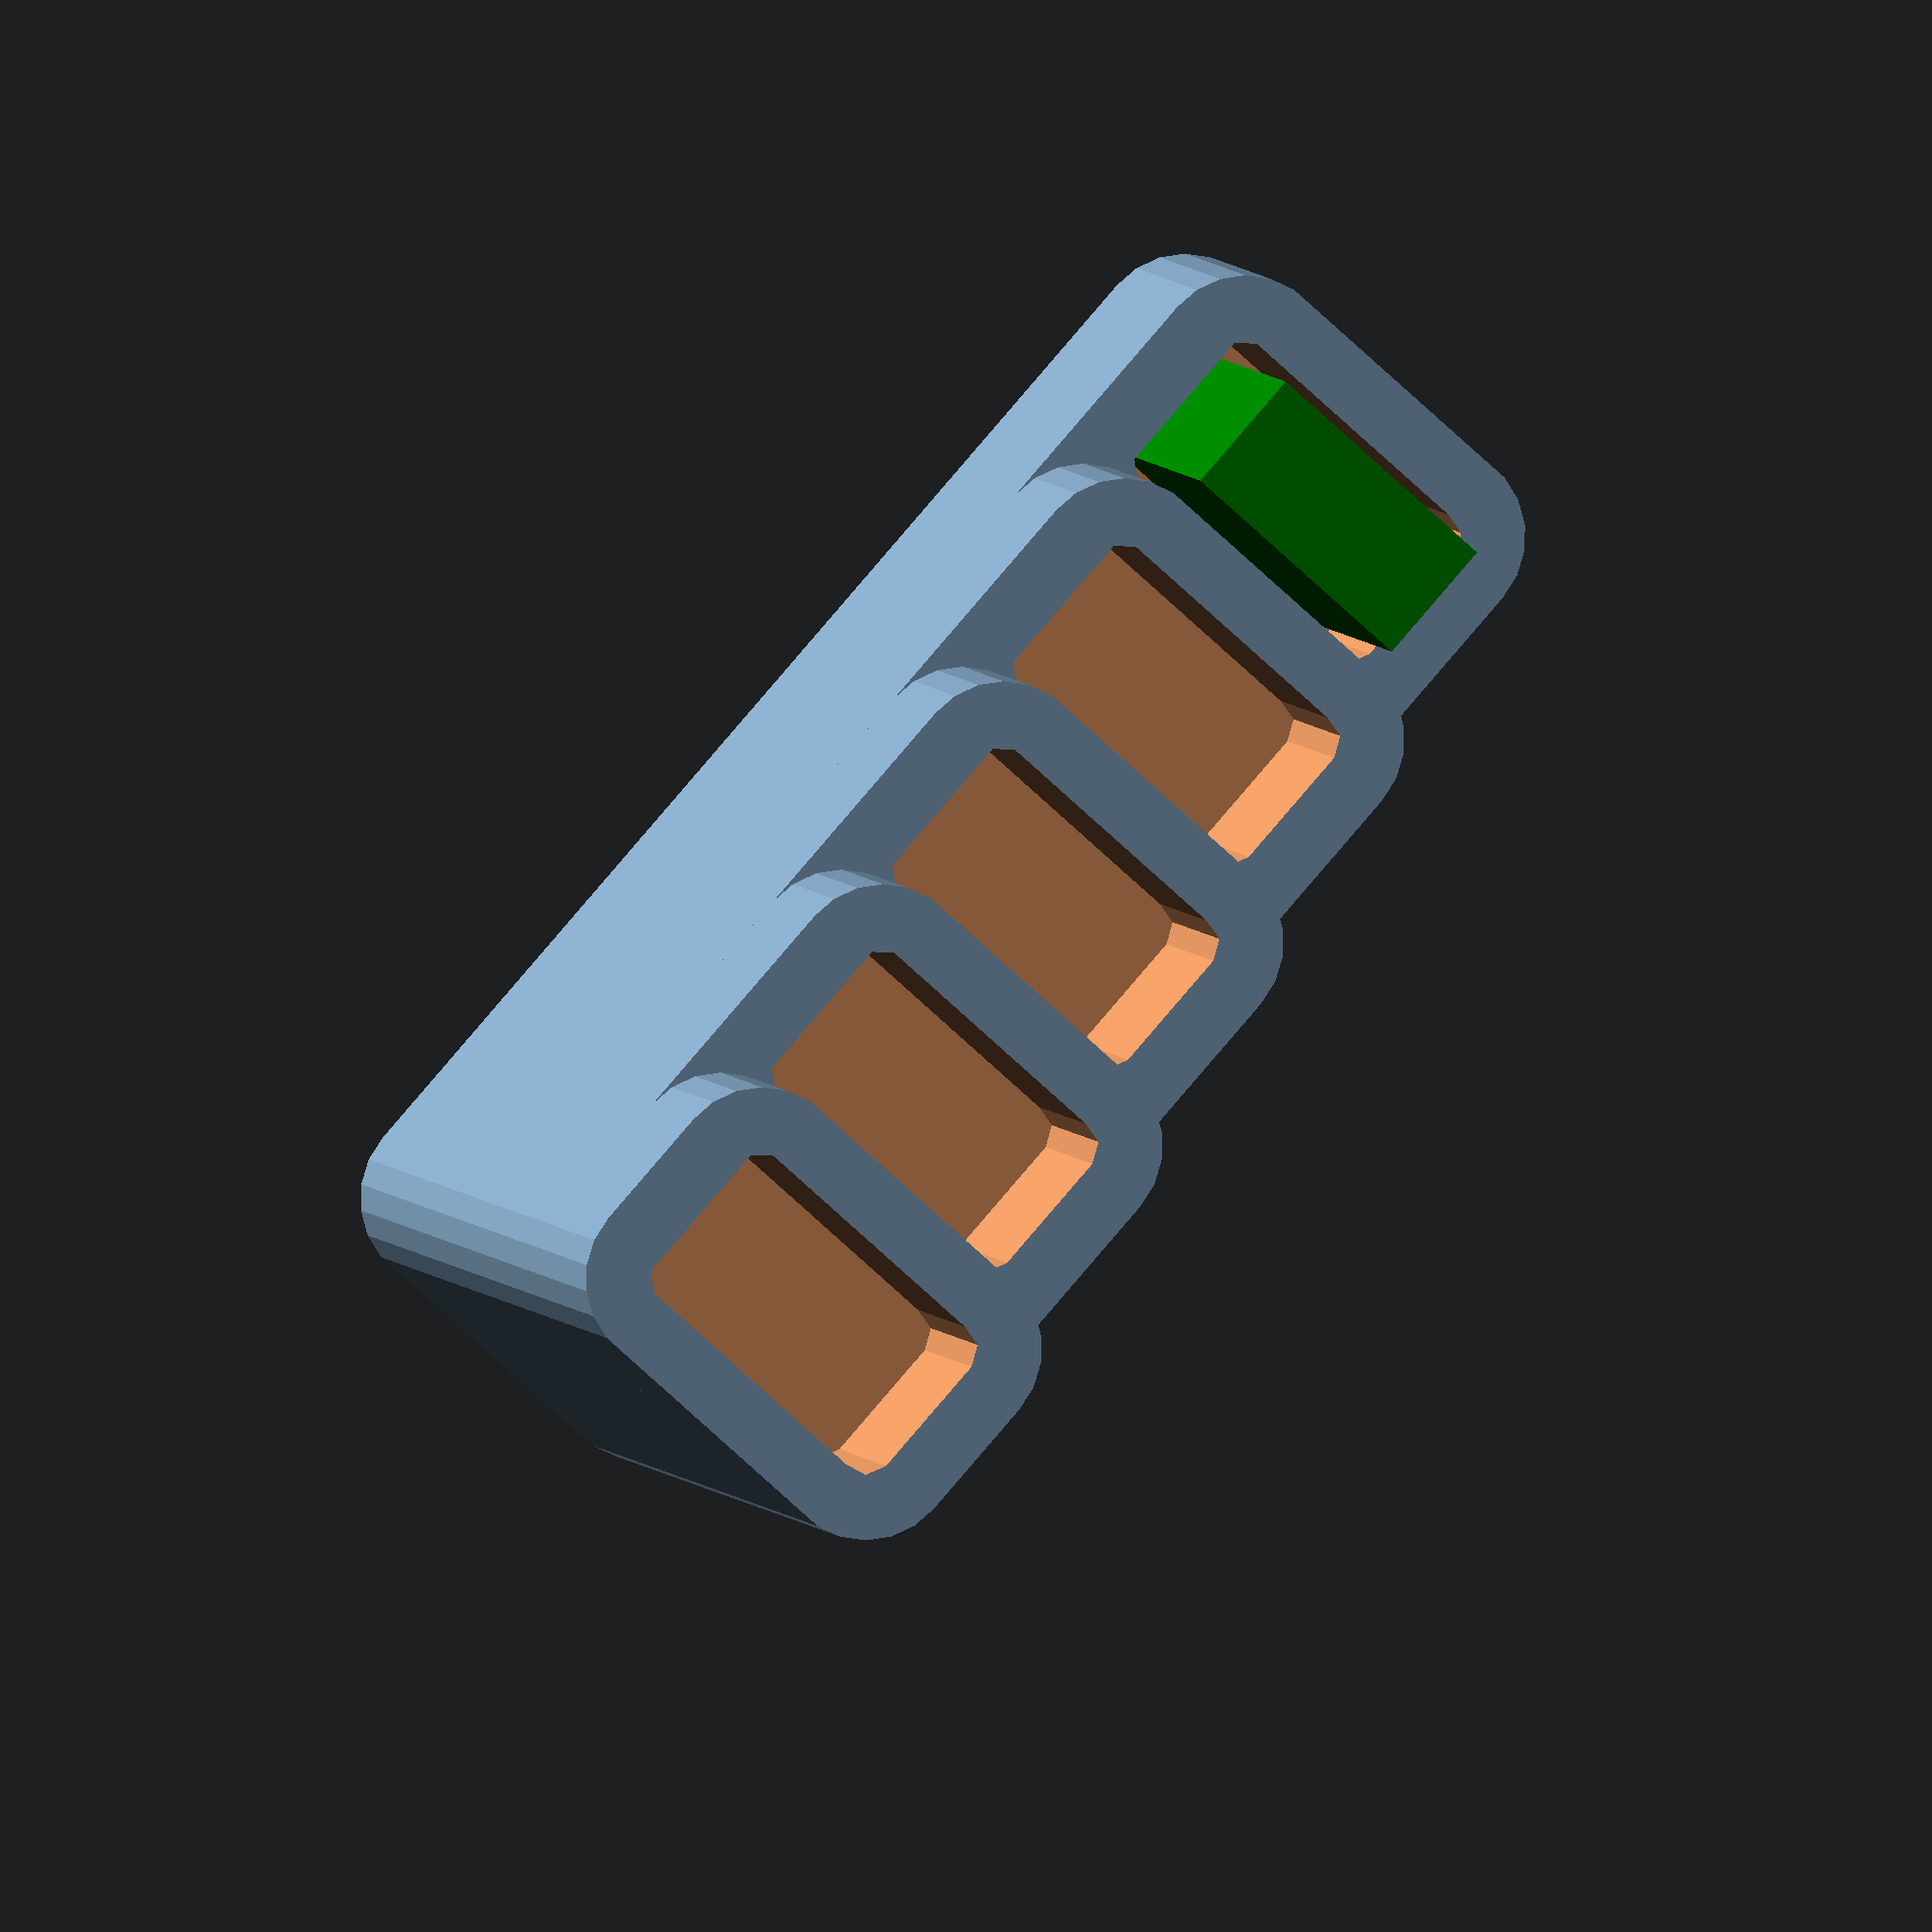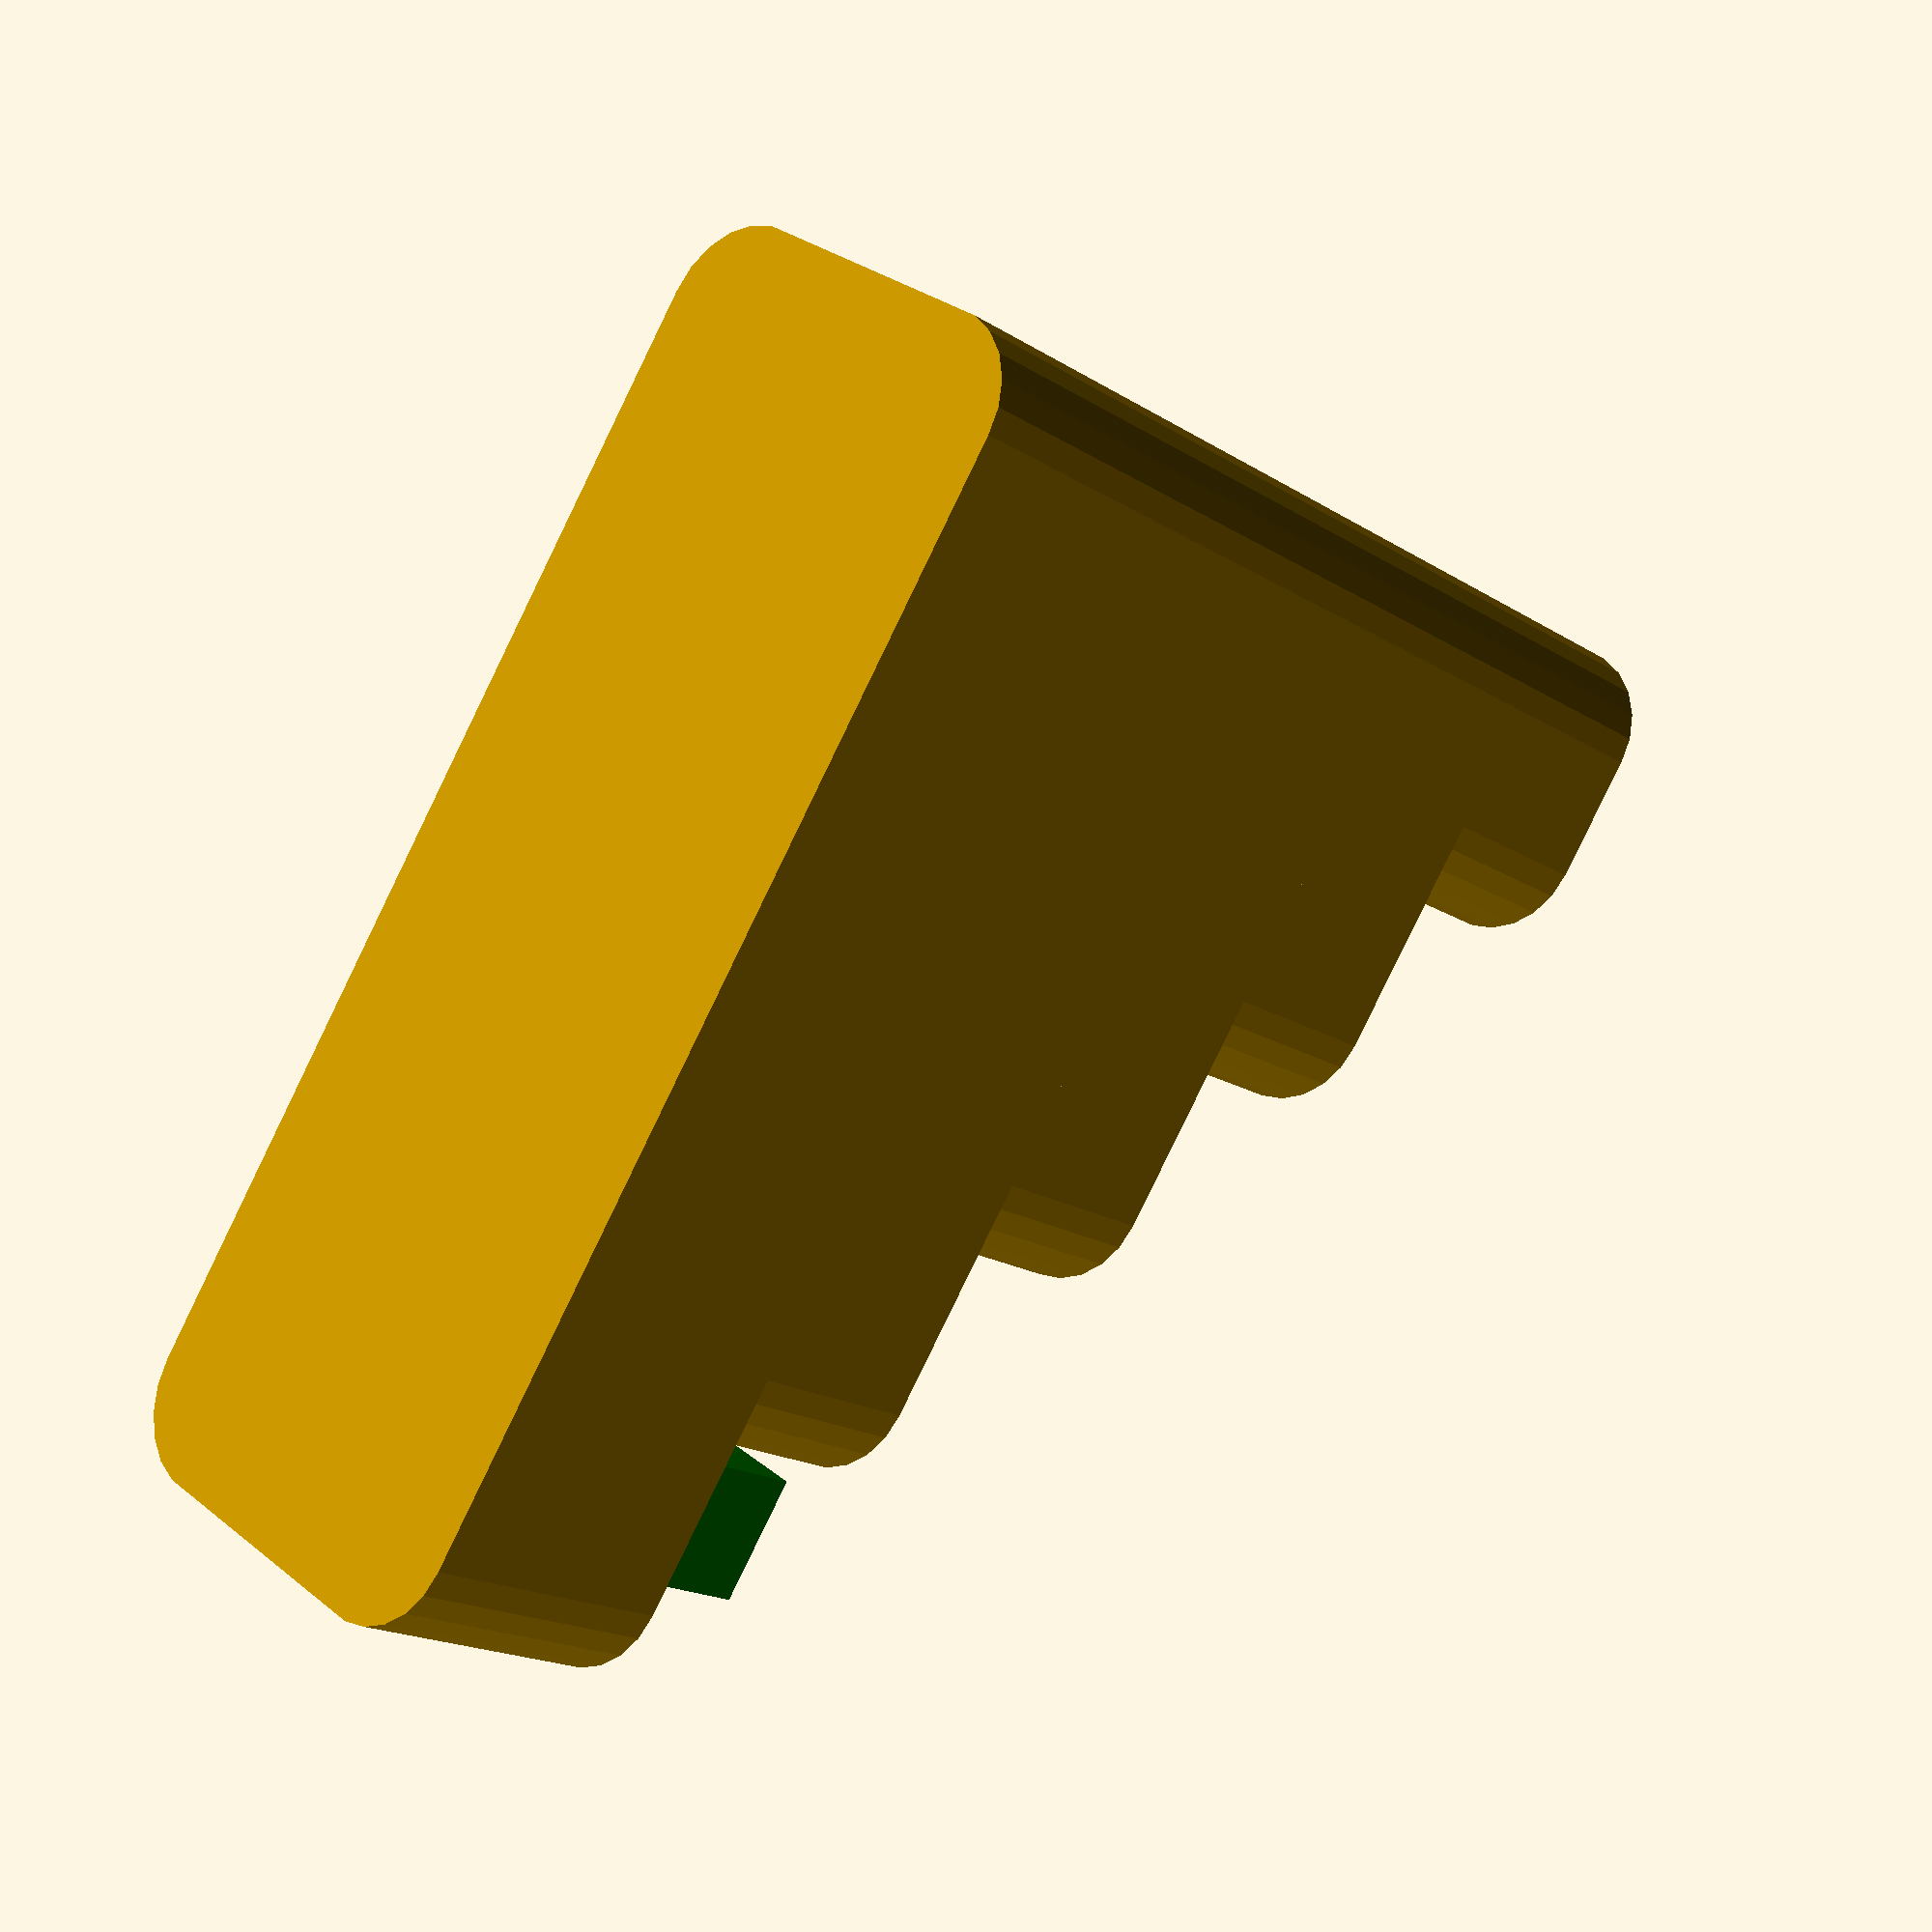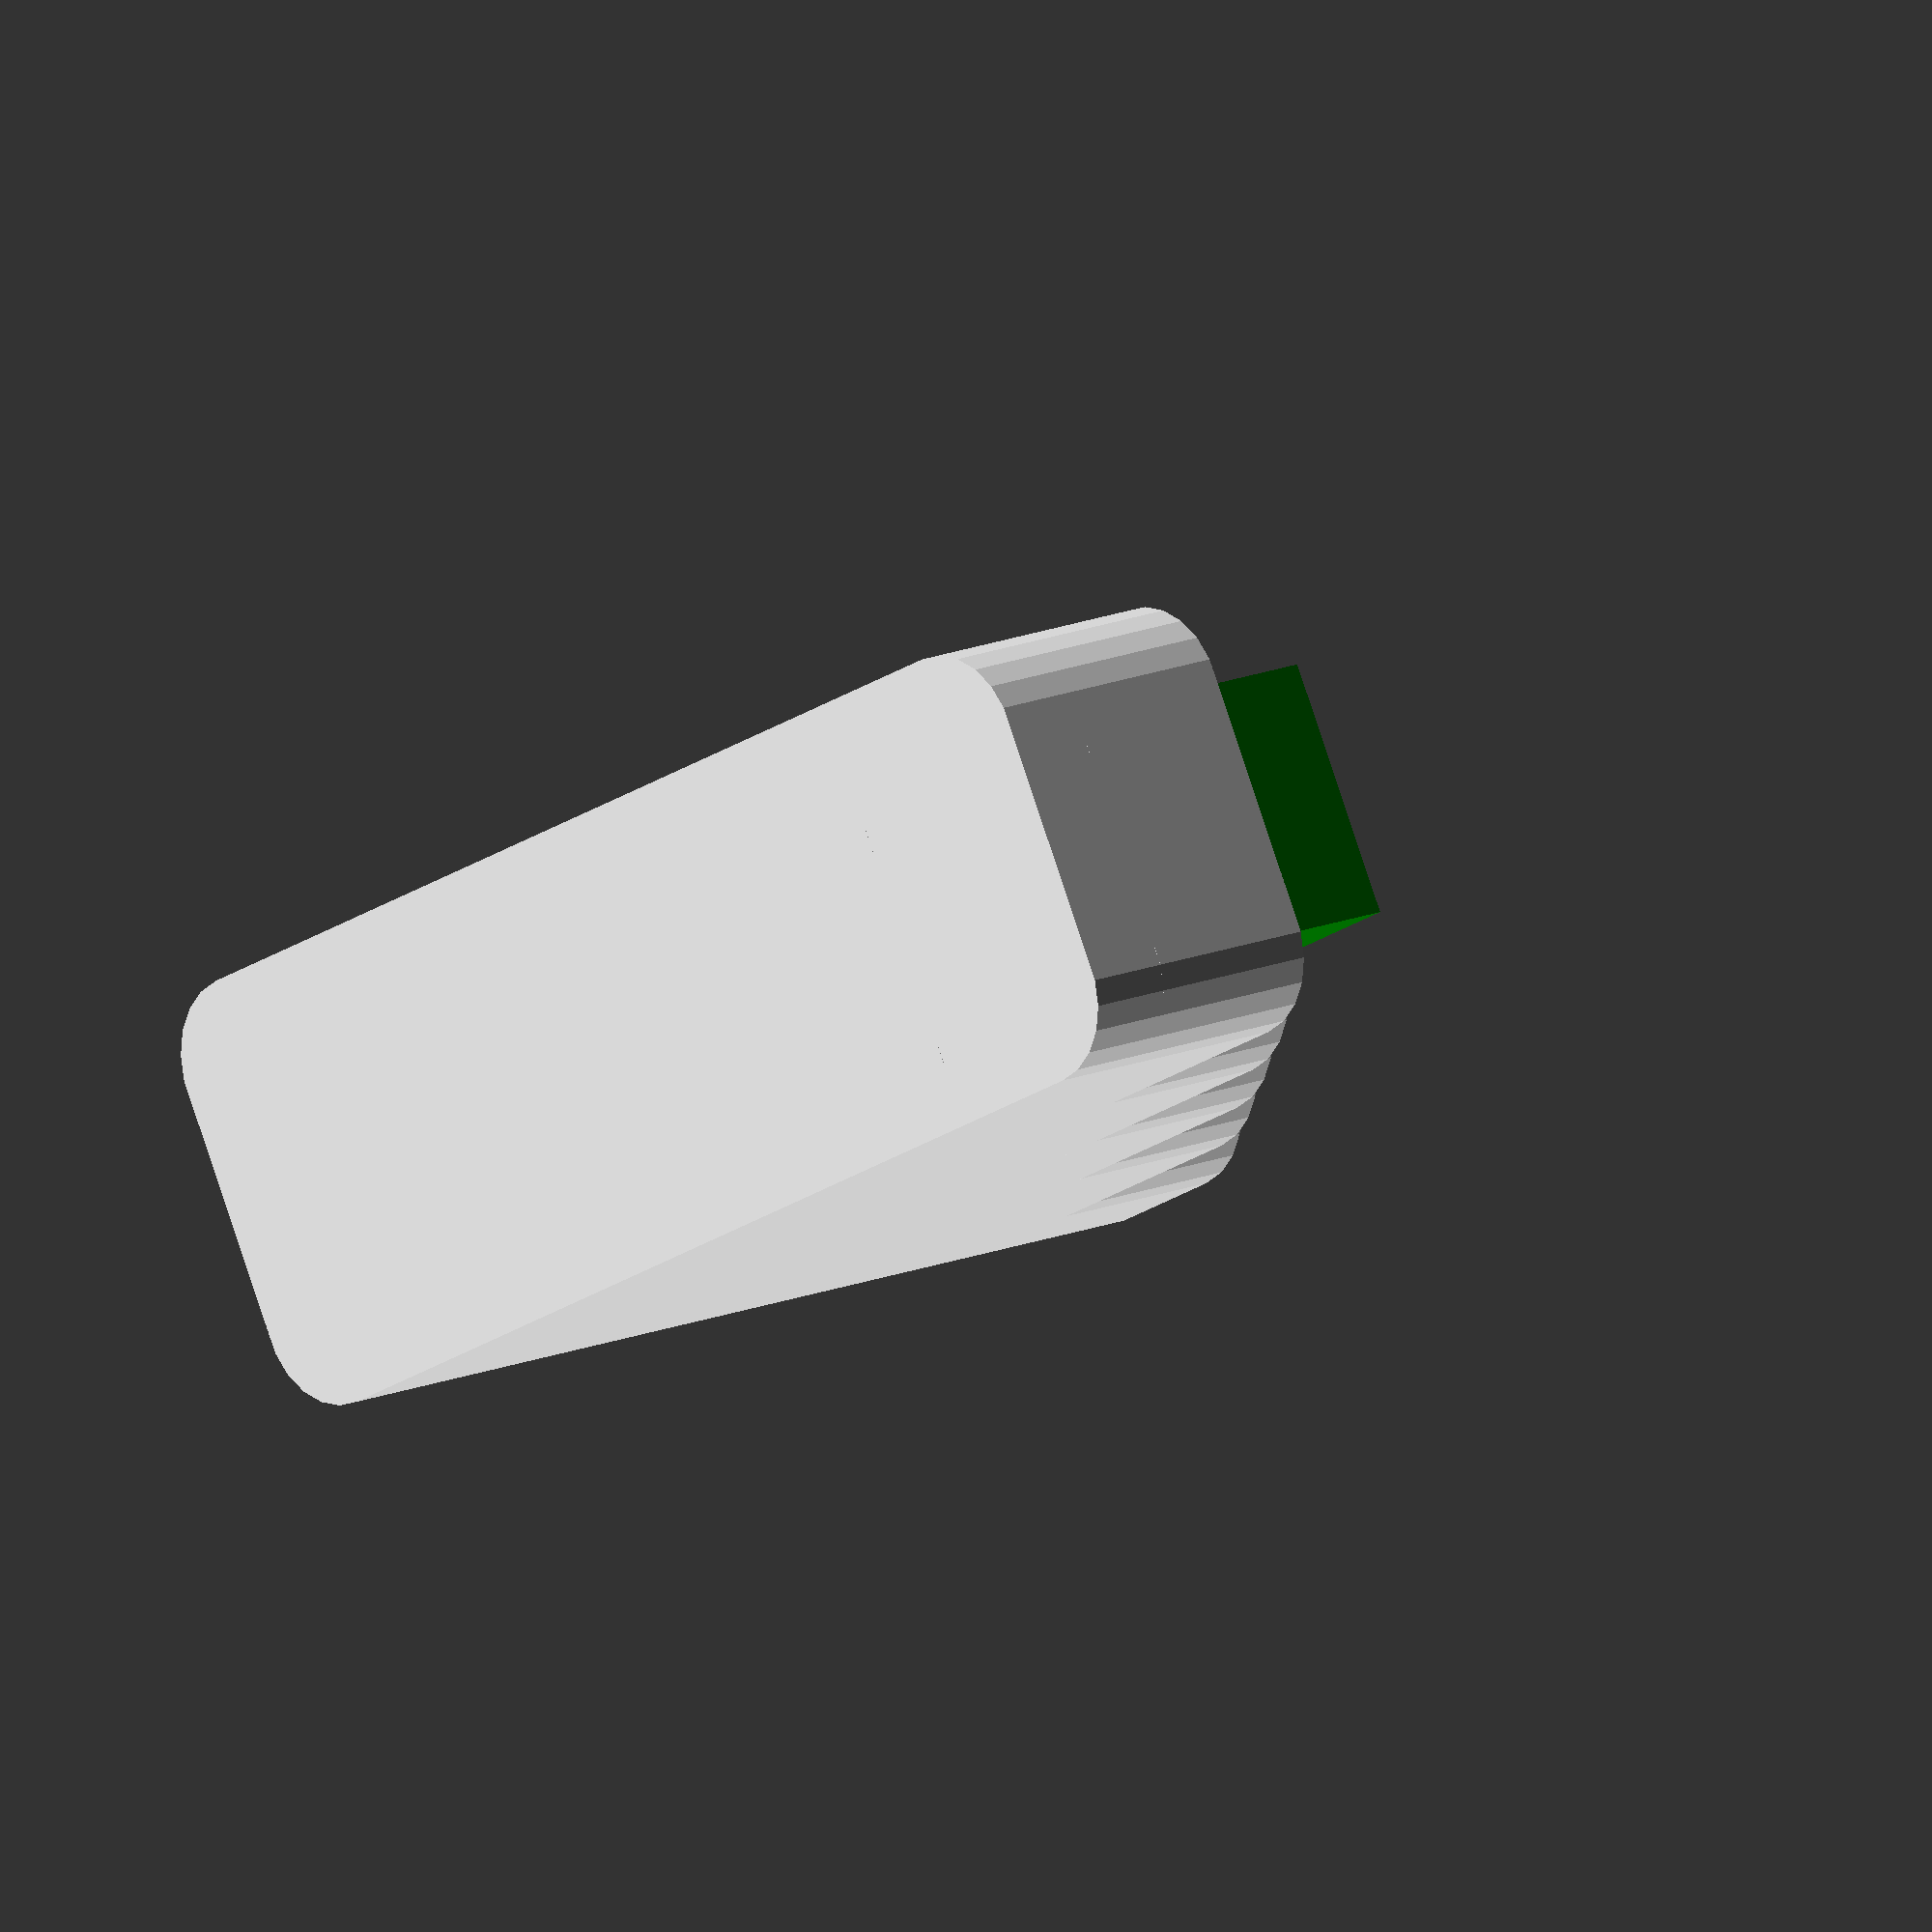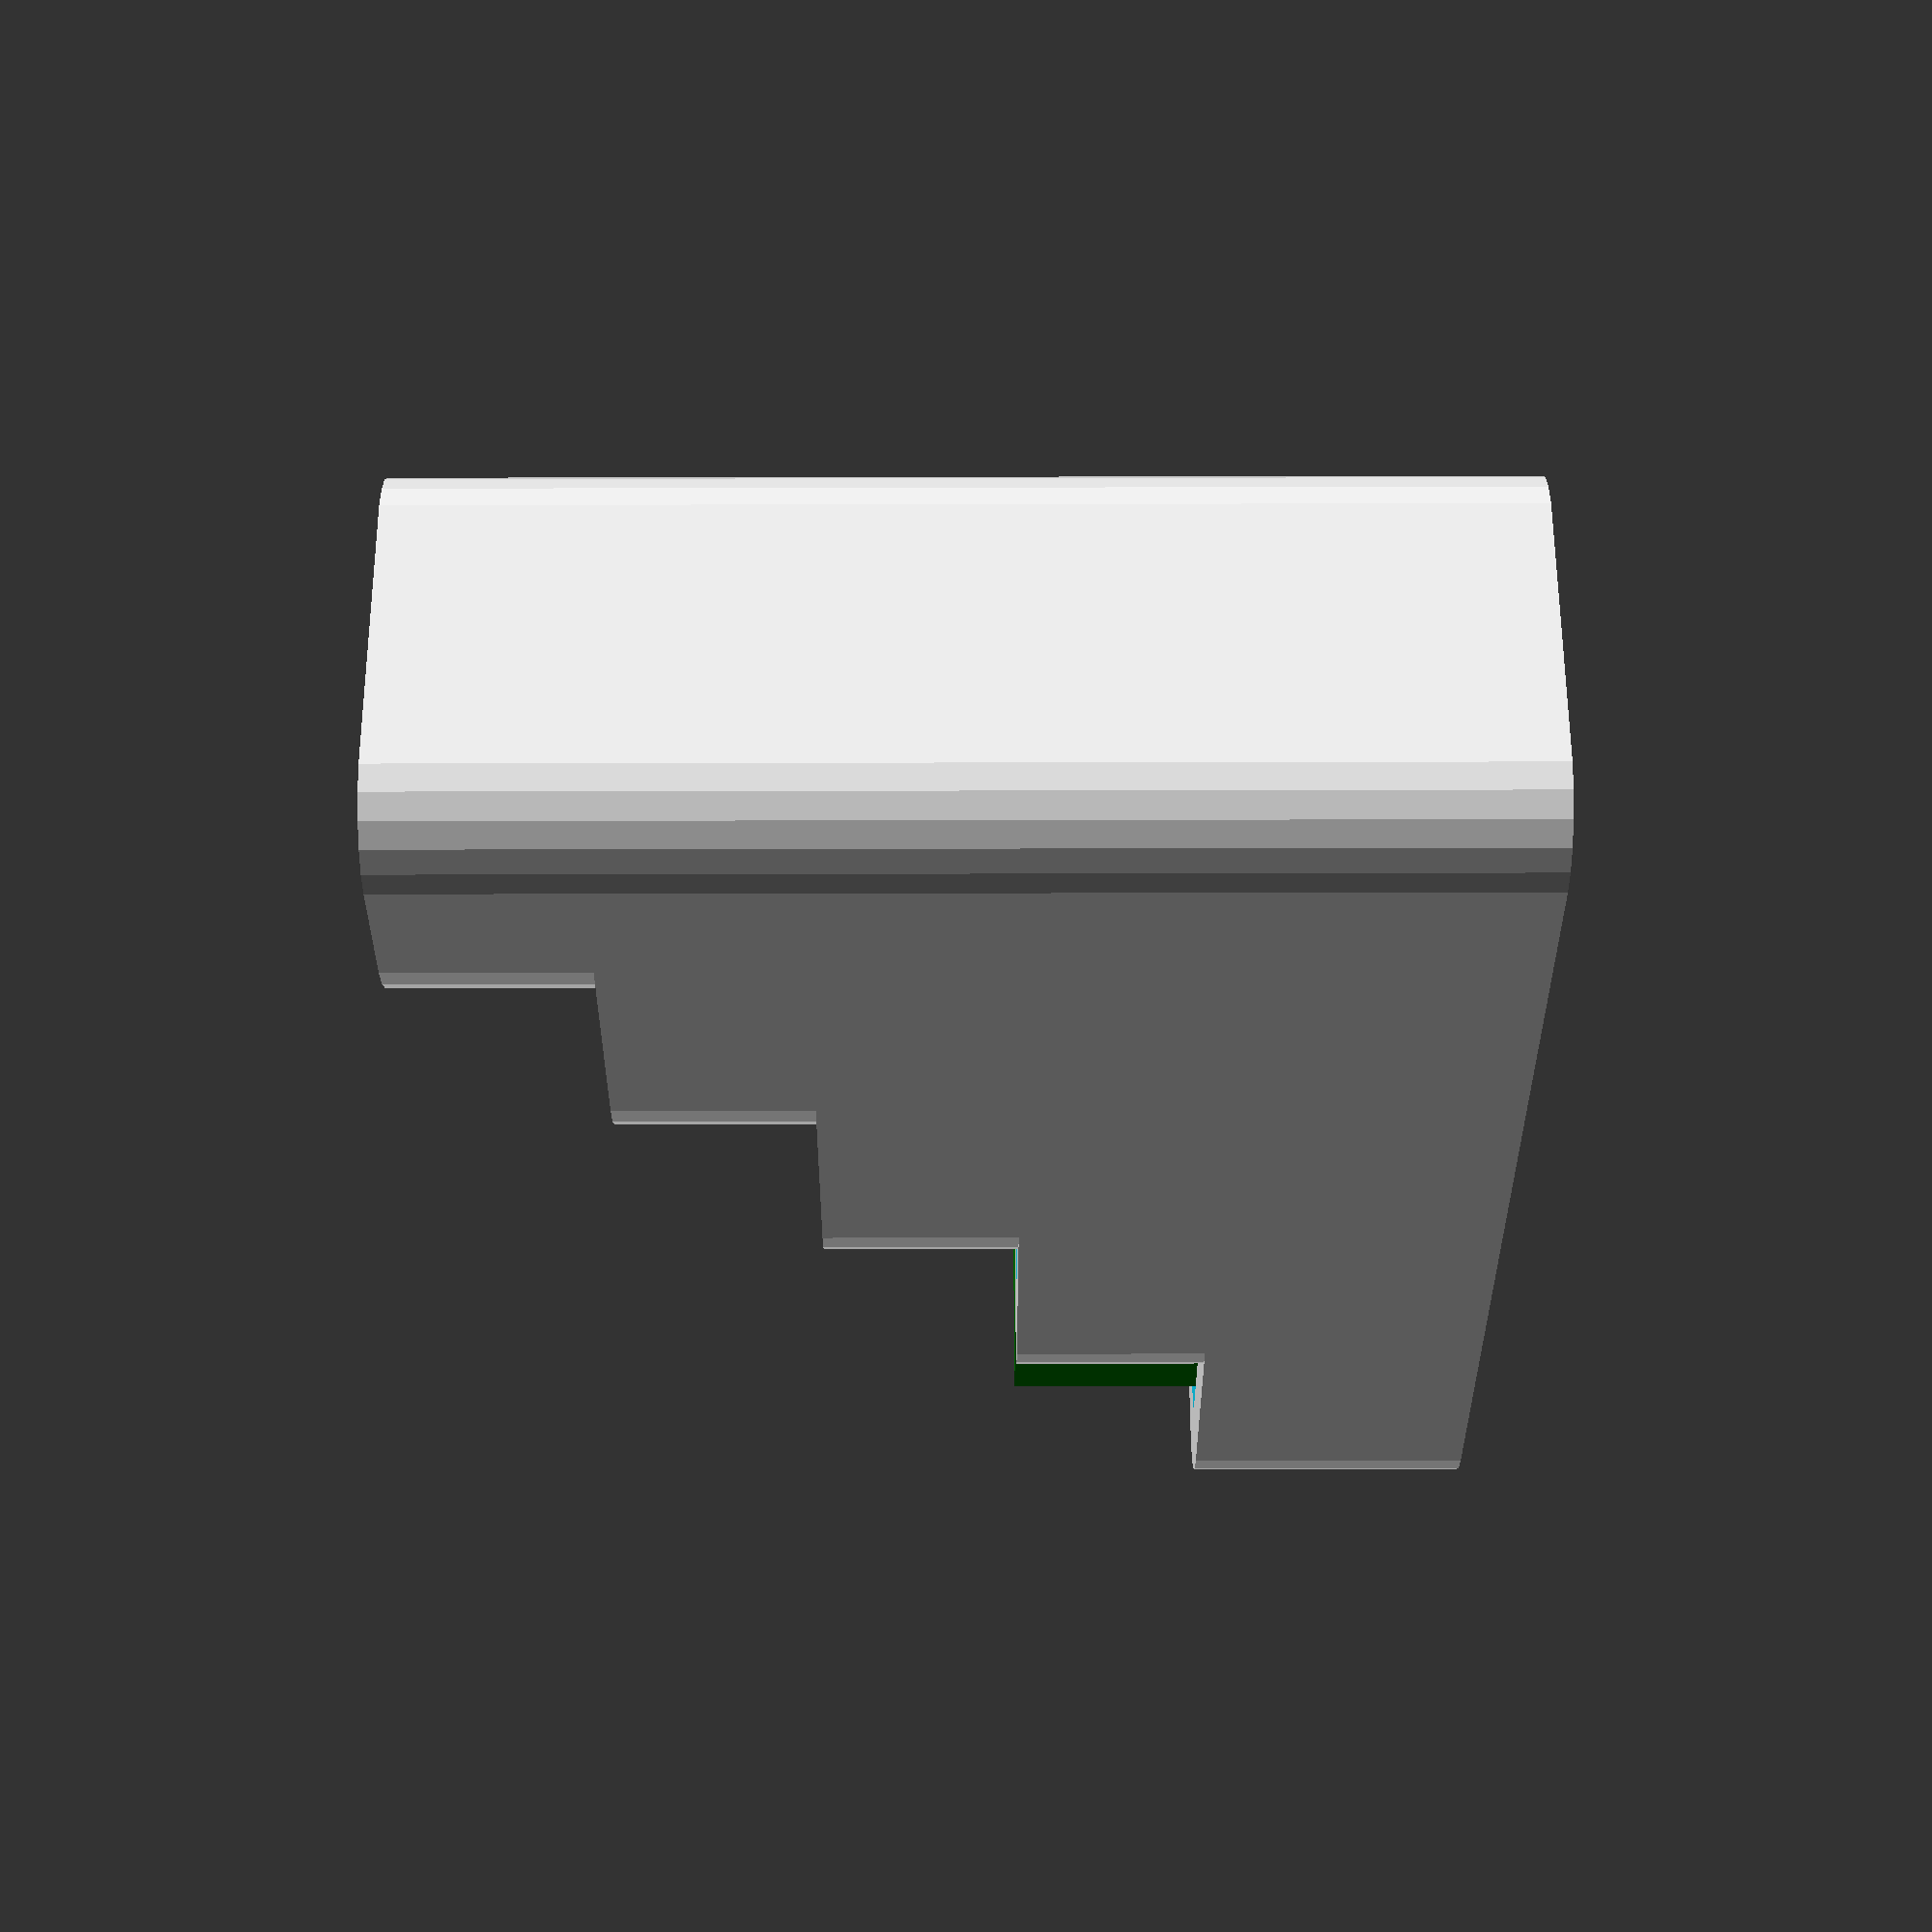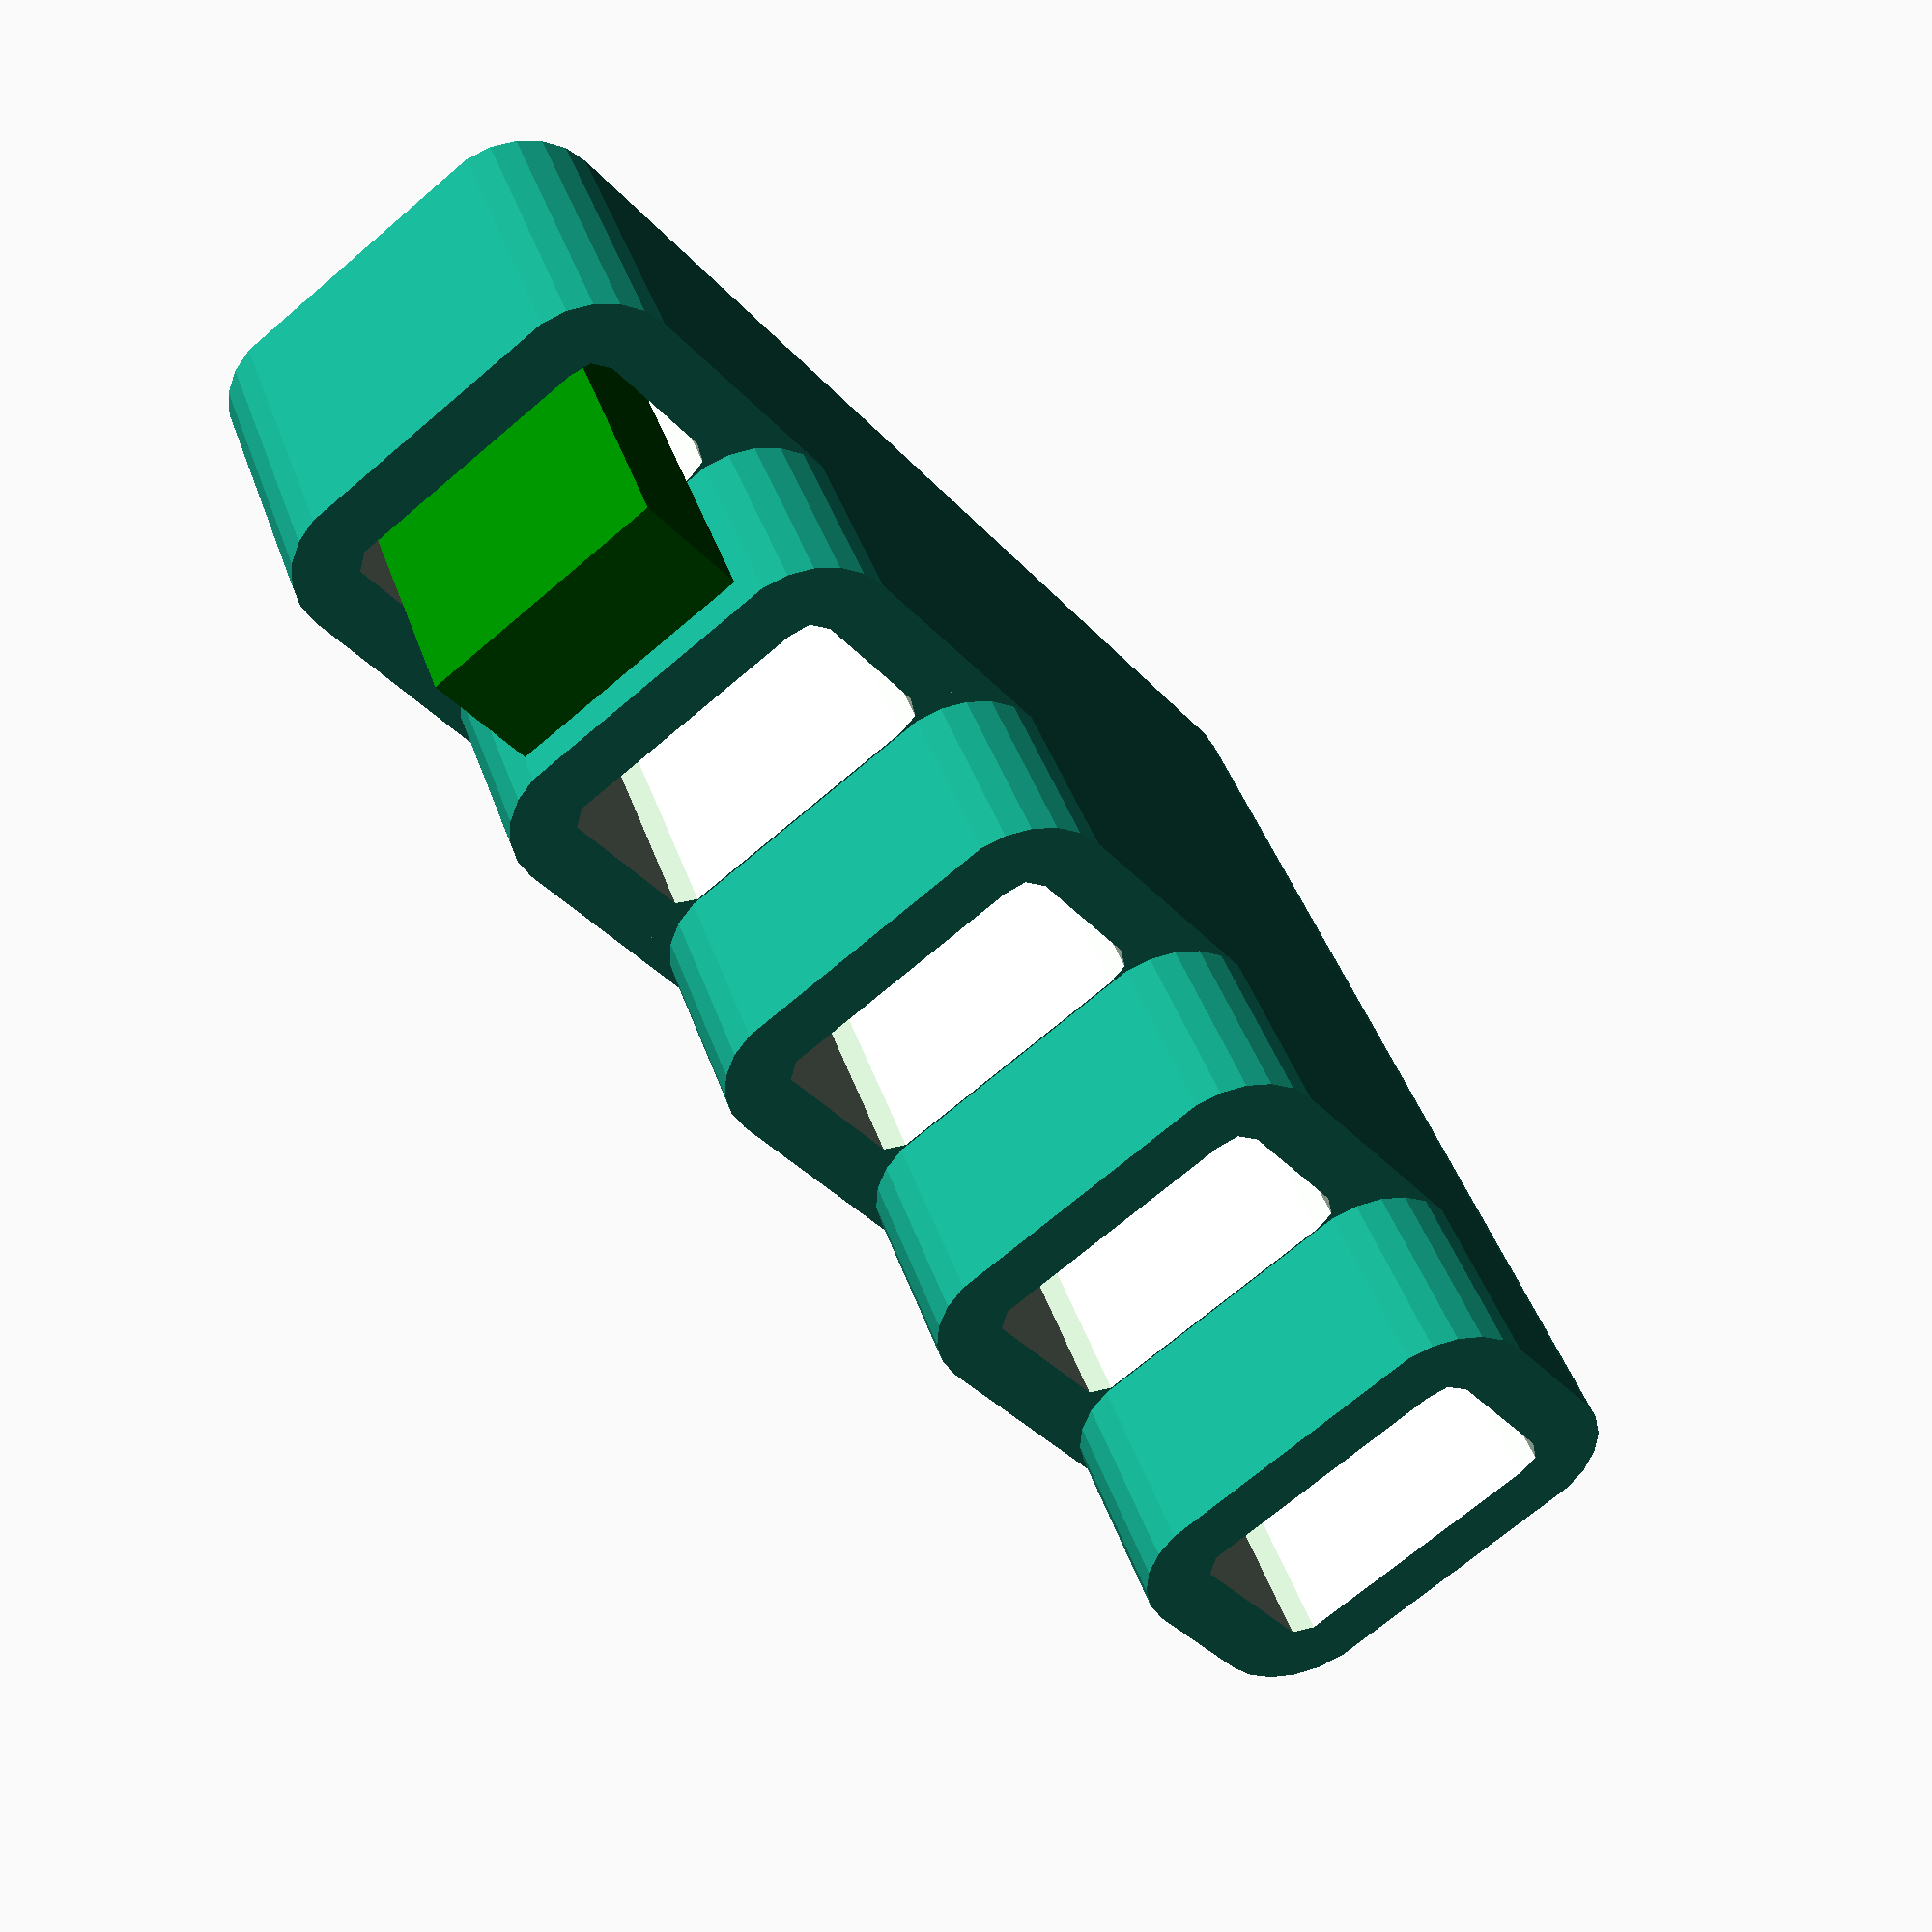
<openscad>
/* cardholder.scad 
 *
 * Vypracovani ukolu z predmetu BI-3DT
 * Vojtech Myslivec, FIT CVUT v Praze, 2015
 *
 */


// ramecek, se zaoblenym vrskem
module blok( 
             velikost   = [ 30, 10, 35 ],
             zaobleni   = 1,
             delta      = 10
           ) {
    //hranaty spodek
    cube( velikost - delta*[0,0,1] );
    // zaobleny vrsek
    translate( [0,0,velikost[2]-delta] ) {
        intersection() {
            cube( [velikost[0],velikost[1],delta] );

            // maska -- zaoblene rohy
            pozice      = [ 0, velikost[1], 0 ] + zaobleni*[1,-1,0];
            rozestup_X  = velikost[0] - 2*zaobleni;
            rozestup_Y  = velikost[1];

            translate( pozice ) 
                hull() {
                    for ( i=[0,1], j=[0,1] )
                        translate ( [ i*rozestup_X, -j*rozestup_Y, 0 ] )
                            cylinder( r=zaobleni, h=delta );
                }
        }
    }
}

// dira na kartu
module dira(
            velikost    = [ 20, 5, 25 ],
            spacing     = 1
           ) {
    // vnitrni dira je zaoblena, ale spodni strana je rovna
    if ( spacing == 0 ) {
        cube( velikost );
    }
    else {
        hull() {
            for ( i=[0,1], j=[0,1] )
                translate([ i*velikost[0], j*velikost[1], 0 ])
                    cylinder( r=spacing, h=velikost[2] );
        }
    }
}

// prihradka na jednu kartu s podstavcem
module prihradka(
                    blok_velikost    = [ 25, 5, 30 ],
                    dira_velikost    = [ 21, 1, 29 ],
                    spacing     = 1,
                    thickness   = 1,
                    delta       = 10,
                    uroven      = 0
                ) {
    if ( blok_velikost[2] > 0 || uroven != 0 ) { 
        // posun diry oproti bloku
        stred_X = ( blok_velikost[0] - dira_velikost[0] )/2;
        stred_Y = ( blok_velikost[1] - dira_velikost[1] )/2;
        posun = [ stred_X, stred_Y, thickness ];
        // celkova velikost podstavce
        podstavec = delta*uroven;

        // posunuti prihradky na danou uroven
        // rozdil 2 -- duta prihradka
        difference() {
            blok( 
                    velikost    = blok_velikost + [0,0,podstavec],
                    zaobleni    = spacing + thickness,
                    delta       = delta
                );

            // dira
            translate( [ 0, 0, podstavec ]) {
                translate( posun ) {
                    dira(
                            //  vyska je plus 1, aby byla dira videt v nahledu
                            velikost    = dira_velikost + [0,0,1],
                            spacing     = spacing
                        );
                }

            }
        }
    }
}

module drzak (
                    blok_velikost   = [ 25, 5, 30 ],
                    dira_velikost   = [ 21, 1, 29 ],
                    thickness       = 3,
                    spacing         = 1,
                    cards           = 4,
                    delta           = 25,
    ) {
    // celkove vnejsi zaobleni
    zaobleni    = spacing + thickness;

    // posun dalsi prihradky -- velikost - thickness
    posun_prihradky_Y = blok_velikost[1]-thickness;

    // rozmery masky (celkova velikost objektu) -- vyska a rozestupy valcu
    maska_vyska      = blok_velikost[2] + (cards-1)*delta;
    maska_rozestup_X = blok_velikost[0] - 2*zaobleni;
    maska_rozestup_Y = cards*posun_prihradky_Y + thickness - 2*zaobleni;
    maska_pozice     = zaobleni*[1,1,0] - [ 0, (cards-1)*posun_prihradky_Y, 0 ]; 

    intersection() { 
        // pro kazdou kartu vygeneruje prihradku vlastnim modulem
        for ( i = [0:cards-1] ) {
            translate([ 0, 0-i*posun_prihradky_Y, 0 ]) {
                prihradka( 
                            blok_velikost   = blok_velikost,
                            dira_velikost   = dira_velikost,
                            spacing         = spacing,
                            thickness       = thickness,
                            delta           = delta,
                            uroven          = i
                         );
            }
        }

        // maska -- zaoblene rohy
        translate ( maska_pozice ) {
            hull() {
                for ( i=[0,1], j=[0,1] )
                    translate([ i*maska_rozestup_X, j*maska_rozestup_Y, 0 ])
                        cylinder( r=zaobleni, h=maska_vyska );
            }
        }
    }
}

module karta( size = [20,10,5] ) {
    color( "green" ) 
            cube( [ size[1], size[2], size[0] ] );
}

module cardholder(
                    size        = [ 85, 54, 1 ],
                    thickness   = 3,
                    spacing     = 1,
                    cards       = 4,
                    delta       = 25,
                    visibility  = 0.3
        ) { 

    // TODO kontrola, ze size je vektor alespon 2 hodnot. 
    if ( size[0] > 0 && size[1] > 0 && size[2] >= 0 && cards > 0 ) {

        // oprava otoceni dle zadani
        rotate([0,0,180])
            // hnusny if, kvuli zadani
            if ( delta < 0 ) {
                // diky oprave otoceni se objekt otoci, kdyz je znovu zavolan
                //rotate([0,0,180])
                //translate(-[0,0,thickness + spacing + (1-cards)*delta])
                cardholder( size, thickness, spacing, cards, -delta, visibility );
            }
            else {
                // okrajove hodnoty
                spacing         =   spacing > 0 ?   spacing: 0;
                thickness       = thickness > 0 ? thickness: 0;
                viditelnost_max =      ( visibility > 1 ) ? 1 :      visibility;
                viditelnost     = ( viditelnost_max < 0 ) ? 0 : viditelnost_max;

                // celkove vnejsi zaobleni
                zaobleni    = spacing + thickness;

                // rozmery jedne prihradky
                dira_velikost   = [ size[1], size[2], (1-viditelnost) * size[0] + spacing ];
                blok_velikost   = dira_velikost + 2*zaobleni*[1,1,0] + [0,0,thickness];

                // oprava pozice dle zadani
                oprava_pozice_X = -1/2*blok_velikost[0];
                // pro liche je y jeste posunuta
                oprava_pozice_Y = -blok_velikost[1] + (cards*(blok_velikost[1]-thickness) + thickness)/2; 
                oprava_pozice   = [ oprava_pozice_X, oprava_pozice_Y, 0 ];

                translate( oprava_pozice ) {
                    // demo karta
                    %translate( zaobleni*[1,1,1] )
                        karta( size=size );

                    drzak(
                            blok_velikost   = blok_velikost,
                            dira_velikost   = dira_velikost,
                            thickness       = thickness,
                            spacing         = spacing,
                            cards           = cards,
                            delta           = delta
                         );
                }
            }
    }
}

//translate([0,100,0]) cardholder( );
cardholder( 
            size        = [30,20,10],//[80,40,5],
            spacing     = 2,
            cards       = 5,
            thickness   = 5,
            visibility  = 0.5,
            delta       = 15
          );

//prihradka( celkova_velikost=[451,100,700], vnitrni_velikost=[350,10,600], spacing=30, delta=100, uroven=1  );





</openscad>
<views>
elev=355.6 azim=221.7 roll=347.9 proj=o view=wireframe
elev=17.5 azim=326.2 roll=218.2 proj=p view=wireframe
elev=166.1 azim=296.8 roll=314.5 proj=o view=wireframe
elev=84.1 azim=141.7 roll=90.1 proj=p view=wireframe
elev=137.4 azim=323.2 roll=198.2 proj=p view=wireframe
</views>
